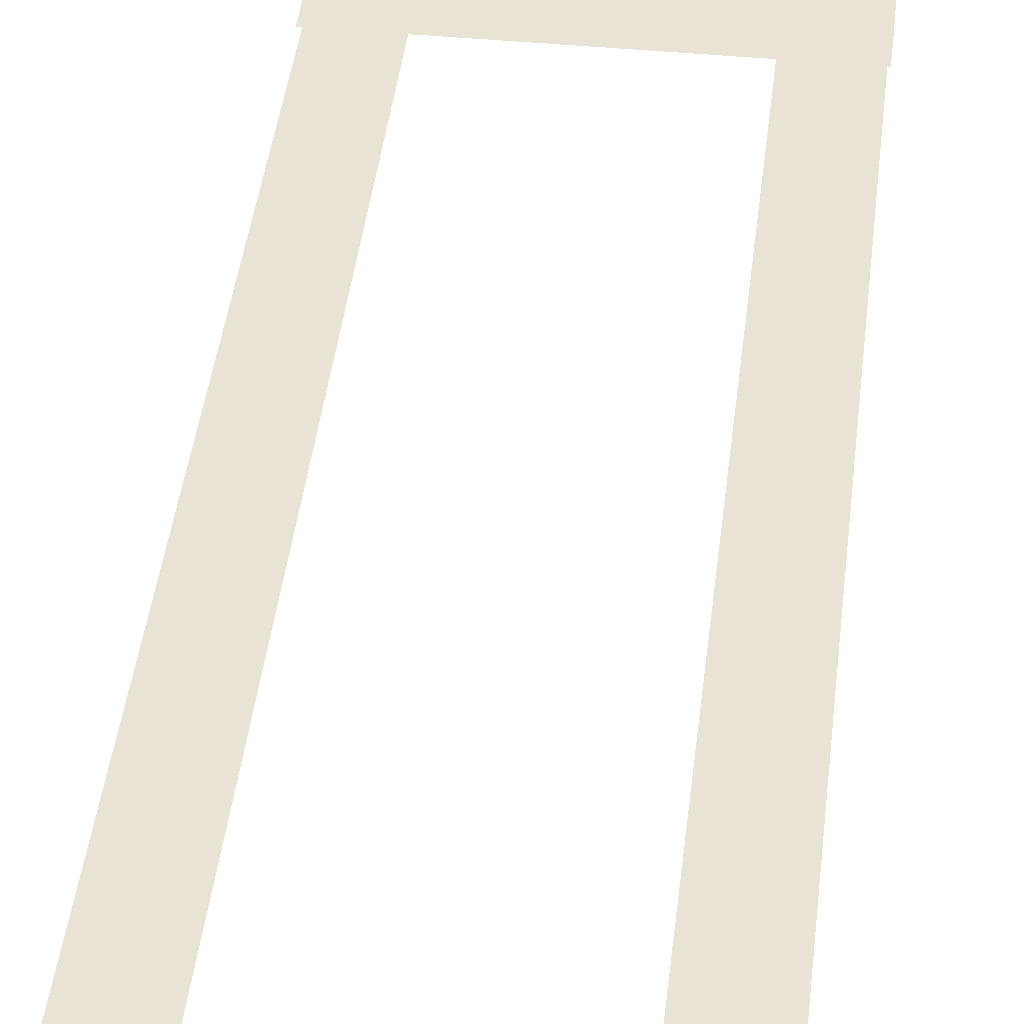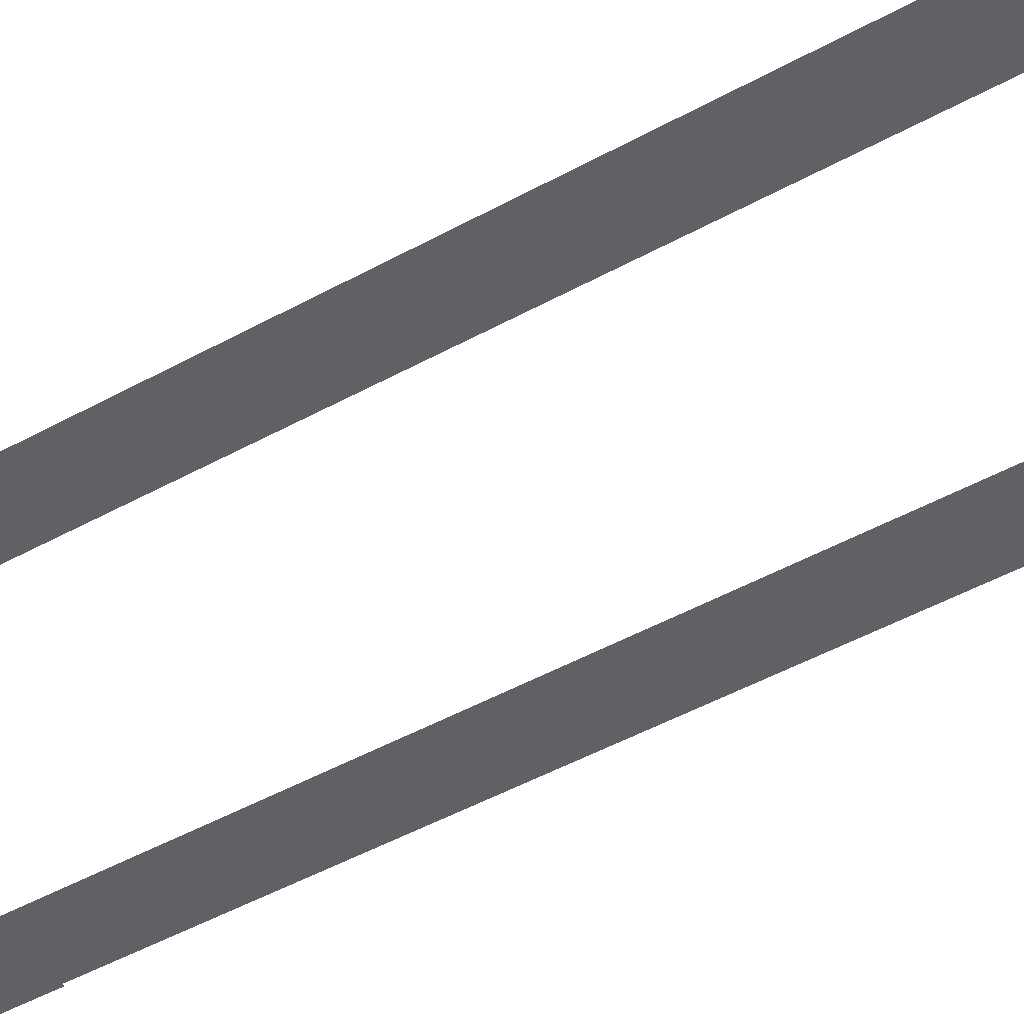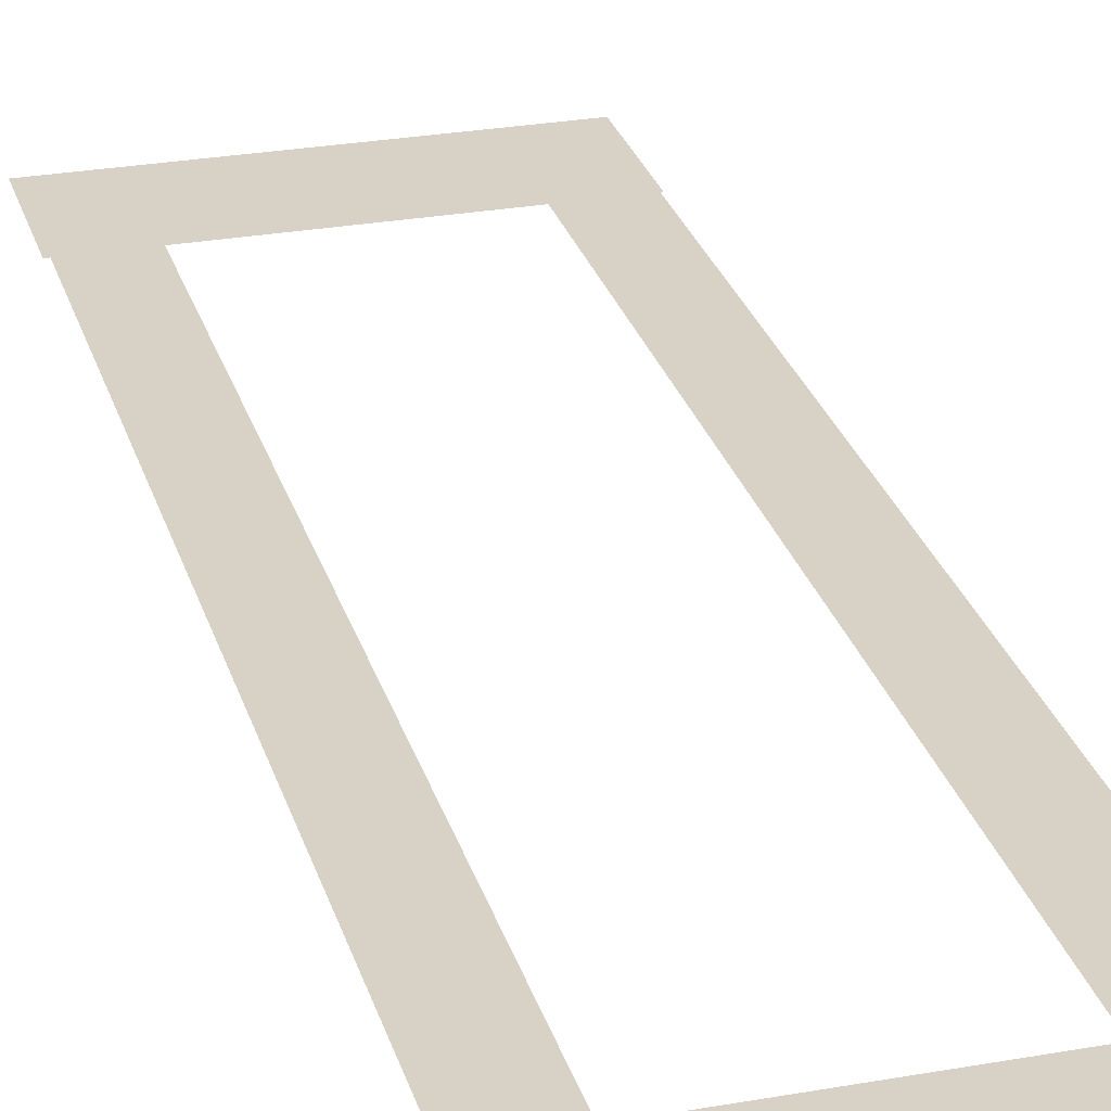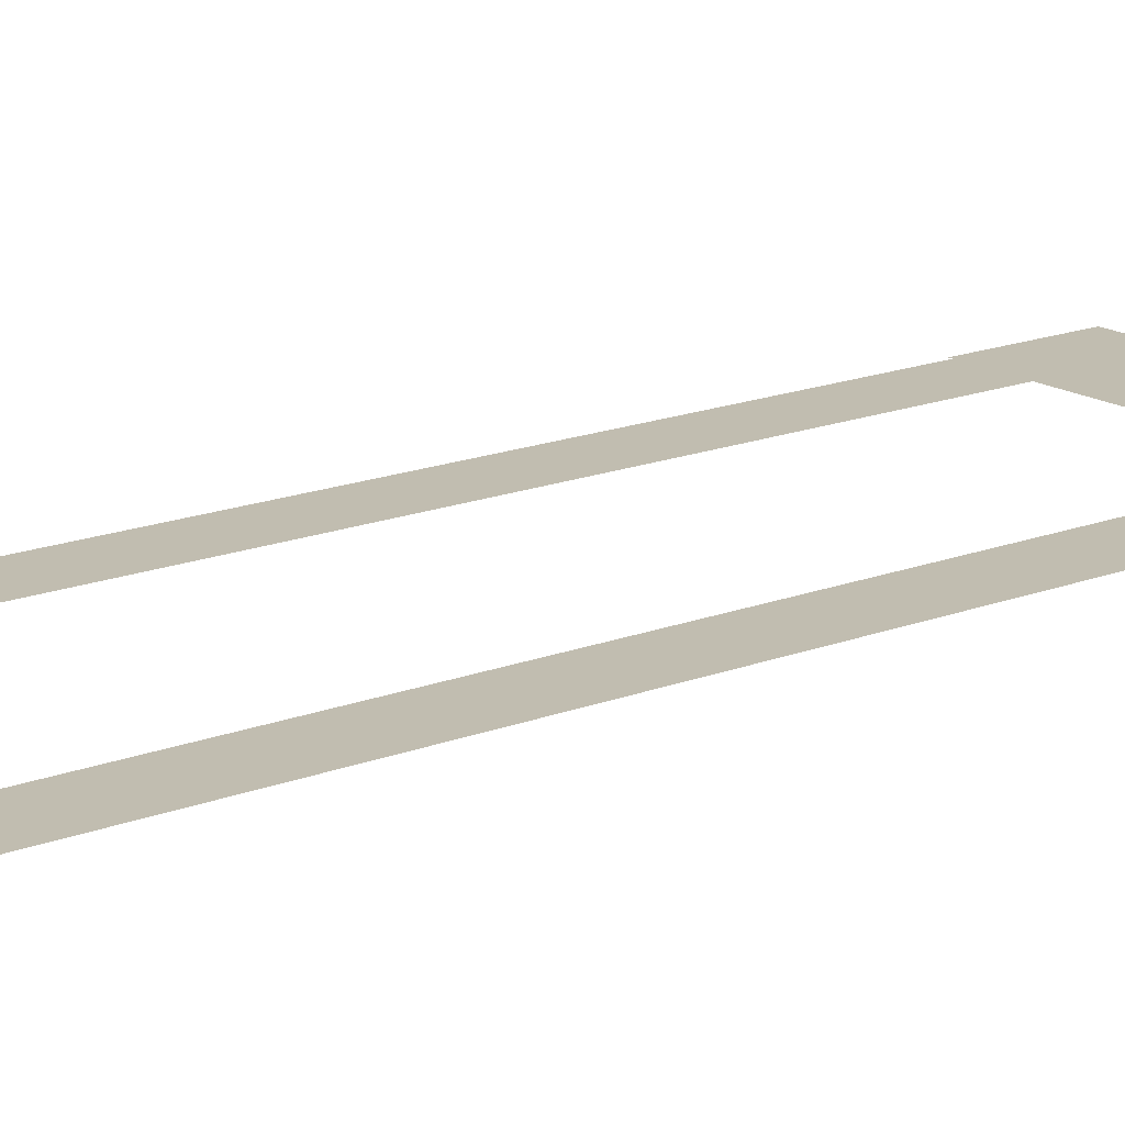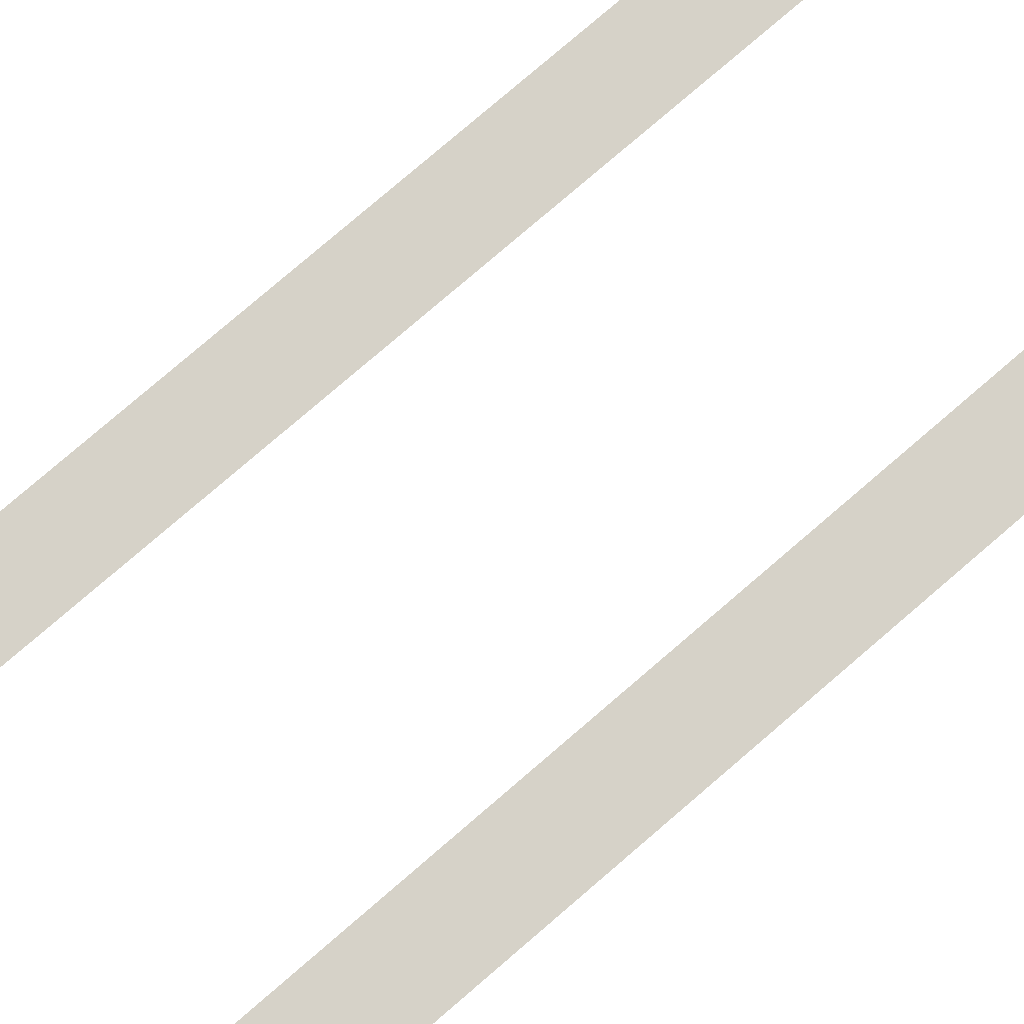
<metadata>
{"format":"obj","ext":"obj","renderer":"f3d","projection":"perspective","resolution":1024,"background":"white","views":[{"elev":42.1,"azim":6.6,"up":"+Z"},{"elev":-48.1,"azim":-58.2,"up":"+Z"},{"elev":27.5,"azim":-15.3,"up":"+Z"},{"elev":16.7,"azim":51.6,"up":"+Z"},{"elev":78.4,"azim":49.3,"up":"+Z"}]}
</metadata>
<code>
v -2.025 -7.601 0.002
v -2.025 -10.9 0.002
v -1.501 -10.9 0.002
v -1.501 -7.601 0.002
v -0.9781 -10.9 0.002
v -0.9781 -7.601 0.002
v -2.025 -4.298 0.002
v -2.025 -7.601 0.002
v -1.501 -7.601 0.002
v -1.501 -4.298 0.002
v -0.9781 -7.601 0.002
v -0.9781 -4.298 0.002
v -2.025 -0.9954 0.002
v -2.025 -4.298 0.002
v -1.501 -4.298 0.002
v -1.501 -0.9954 0.002
v -0.9781 -4.298 0.002
v -0.9781 -0.9954 0.002
v -2.025 2.307 0.002
v -2.025 -0.9954 0.002
v -1.501 -0.9954 0.002
v -1.501 2.307 0.002
v -0.9781 -0.9954 0.002
v -0.9781 2.307 0.002
v -2.025 5.61 0.002
v -2.025 2.307 0.002
v -1.501 2.307 0.002
v -1.501 5.61 0.002
v -0.9781 2.307 0.002
v -0.9781 5.61 0.002
v -2.025 5.61 0.002
v -1.501 5.61 0.002
v -0.9781 5.61 0.002
v 3.701 2.307 0.002
v 3.701 5.61 0.002
v 3.162 5.61 0.002
v 3.162 2.307 0.002
v 2.622 5.61 0.002
v 2.622 2.307 0.002
v 3.701 -0.9954 0.002
v 3.701 2.307 0.002
v 3.162 2.307 0.002
v 3.162 -0.9954 0.002
v 2.622 2.307 0.002
v 2.622 -0.9954 0.002
v 3.701 -4.298 0.002
v 3.701 -0.9954 0.002
v 3.162 -0.9954 0.002
v 3.162 -4.298 0.002
v 2.622 -0.9954 0.002
v 2.622 -4.298 0.002
v 3.701 -7.601 0.002
v 3.701 -4.298 0.002
v 3.162 -4.298 0.002
v 3.162 -7.601 0.002
v 2.622 -4.298 0.002
v 2.622 -7.601 0.002
v 3.701 -10.9 0.002
v 3.701 -7.601 0.002
v 3.162 -7.601 0.002
v 3.162 -10.9 0.002
v 2.622 -7.601 0.002
v 2.622 -10.9 0.002
v 3.701 -10.9 0.002
v 3.162 -10.9 0.002
v 2.622 -10.9 0.002
v -1.501 -11.46 0.001
v 3.289 -11.46 0.001
v 3.289 -10.9 0.001
v -1.501 -10.9 0.001
v 3.289 -10.35 0.001
v -1.501 -10.35 0.001
v -1.629 -11.46 0.001
v -1.629 -10.9 0.001
v -1.629 -10.35 0.001
v 3.289 -11.46 0.001
v 3.862 -11.46 0.001
v 3.862 -10.9 0.001
v 3.289 -10.9 0.001
v 3.862 -10.35 0.001
v 3.289 -10.35 0.001
v -2.201 -11.46 0.001
v -1.629 -11.46 0.001
v -1.629 -10.9 0.001
v -2.201 -10.9 0.001
v -1.629 -10.35 0.001
v -2.201 -10.35 0.001
v 2.692 5.995 0
v -1.018 5.995 0
v -1.018 5.034 0
v 2.692 5.034 0
v -1.018 4.073 0
v 2.692 4.073 0
v -1.018 5.995 0
v -2.092 5.995 0
v -2.092 5.034 0
v -1.018 5.034 0
v -2.092 4.073 0
v -1.018 4.073 0
v 3.162 5.995 0
v 2.692 5.995 0
v 2.692 5.034 0
v 3.162 5.034 0
v 2.692 4.073 0
v 3.162 4.073 0
v 3.735 5.995 0
v 3.735 5.034 0
v 3.735 4.073 0
g Terrain_1647_7
f 1 3 2
f 4 3 1
f 4 5 3
f 6 5 4
f 7 9 8
f 10 9 7
f 10 11 9
f 12 11 10
f 13 15 14
f 16 15 13
f 16 17 15
f 18 17 16
f 19 21 20
f 22 21 19
f 22 23 21
f 24 23 22
f 25 27 26
f 28 27 25
f 28 29 27
f 30 29 28
f 31 28 25
f 32 28 31
f 32 30 28
f 33 30 32
f 34 36 35
f 37 36 34
f 37 38 36
f 39 38 37
f 40 42 41
f 43 42 40
f 43 44 42
f 45 44 43
f 46 48 47
f 49 48 46
f 49 50 48
f 51 50 49
f 52 54 53
f 55 54 52
f 55 56 54
f 57 56 55
f 58 60 59
f 61 60 58
f 61 62 60
f 63 62 61
f 64 61 58
f 65 61 64
f 65 63 61
f 66 63 65
f 67 69 68
f 70 69 67
f 70 71 69
f 72 71 70
f 73 70 67
f 74 70 73
f 74 72 70
f 75 72 74
f 76 78 77
f 79 78 76
f 79 80 78
f 81 80 79
f 82 84 83
f 85 84 82
f 85 86 84
f 87 86 85
f 88 90 89
f 91 90 88
f 91 92 90
f 93 92 91
f 94 96 95
f 97 96 94
f 97 98 96
f 99 98 97
f 100 102 101
f 103 102 100
f 103 104 102
f 105 104 103
f 106 103 100
f 107 103 106
f 107 105 103
f 108 105 107

</code>
